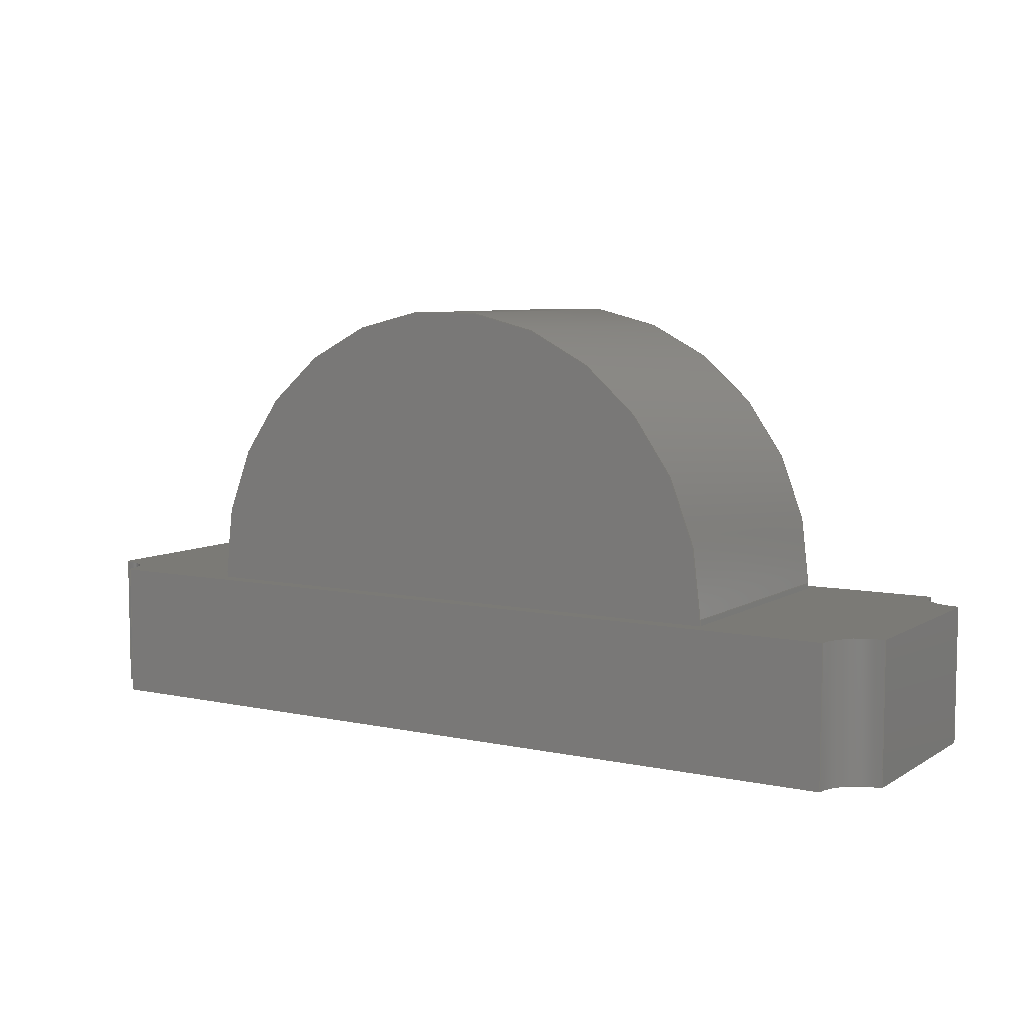
<metadata>
{"format":"step","ext":"step","renderer":"f3d","projection":"perspective","resolution":1024,"background":"white","views":[{"elev":7.0,"azim":-148.4,"up":"+Z"}]}
</metadata>
<code>
ISO-10303-21;
DATA;
#1=MECHANICAL_DESIGN_GEOMETRIC_PRESENTATION_REPRESENTATION('',(#21,#22,
#23,#24),#461);
#2=SHAPE_REPRESENTATION_RELATIONSHIP('SRR','None',#468,#3);
#3=ADVANCED_BREP_SHAPE_REPRESENTATION('',(#4),#460);
#4=MANIFOLD_SOLID_BREP('Body1',#265);
#5=FACE_BOUND('',#54,.T.);
#6=CYLINDRICAL_SURFACE('',#282,1);
#7=CYLINDRICAL_SURFACE('',#286,0.15);
#8=CYLINDRICAL_SURFACE('',#290,0.15);
#9=CYLINDRICAL_SURFACE('',#294,0.15);
#10=CYLINDRICAL_SURFACE('',#298,0.15);
#11=CIRCLE('',#281,1);
#12=CIRCLE('',#283,1);
#13=CIRCLE('',#287,0.15);
#14=CIRCLE('',#288,0.15);
#15=CIRCLE('',#291,0.15);
#16=CIRCLE('',#292,0.15);
#17=CIRCLE('',#295,0.15);
#18=CIRCLE('',#296,0.15);
#19=CIRCLE('',#299,0.15);
#20=CIRCLE('',#300,0.15);
#21=STYLED_ITEM('',(#479),#251);
#22=STYLED_ITEM('',(#479),#252);
#23=STYLED_ITEM('',(#479),#253);
#24=STYLED_ITEM('',(#478),#4);
#25=FACE_OUTER_BOUND('',#40,.T.);
#26=FACE_OUTER_BOUND('',#41,.T.);
#27=FACE_OUTER_BOUND('',#42,.T.);
#28=FACE_OUTER_BOUND('',#43,.T.);
#29=FACE_OUTER_BOUND('',#44,.T.);
#30=FACE_OUTER_BOUND('',#45,.T.);
#31=FACE_OUTER_BOUND('',#46,.T.);
#32=FACE_OUTER_BOUND('',#47,.T.);
#33=FACE_OUTER_BOUND('',#48,.T.);
#34=FACE_OUTER_BOUND('',#49,.T.);
#35=FACE_OUTER_BOUND('',#50,.T.);
#36=FACE_OUTER_BOUND('',#51,.T.);
#37=FACE_OUTER_BOUND('',#52,.T.);
#38=FACE_OUTER_BOUND('',#53,.T.);
#39=FACE_OUTER_BOUND('',#55,.T.);
#40=EDGE_LOOP('',(#168,#169,#170,#171));
#41=EDGE_LOOP('',(#172,#173,#174,#175));
#42=EDGE_LOOP('',(#176,#177,#178,#179));
#43=EDGE_LOOP('',(#180,#181,#182,#183));
#44=EDGE_LOOP('',(#184,#185,#186,#187));
#45=EDGE_LOOP('',(#188,#189,#190,#191));
#46=EDGE_LOOP('',(#192,#193,#194,#195));
#47=EDGE_LOOP('',(#196,#197,#198,#199));
#48=EDGE_LOOP('',(#200,#201,#202,#203));
#49=EDGE_LOOP('',(#204,#205,#206,#207));
#50=EDGE_LOOP('',(#208,#209,#210,#211));
#51=EDGE_LOOP('',(#212,#213,#214,#215));
#52=EDGE_LOOP('',(#216,#217,#218,#219));
#53=EDGE_LOOP('',(#220,#221,#222,#223,#224,#225,#226,#227));
#54=EDGE_LOOP('',(#228,#229,#230,#231));
#55=EDGE_LOOP('',(#232,#233,#234,#235,#236,#237,#238,#239));
#56=LINE('',#386,#82);
#57=LINE('',#388,#83);
#58=LINE('',#390,#84);
#59=LINE('',#391,#85);
#60=LINE('',#394,#86);
#61=LINE('',#396,#87);
#62=LINE('',#400,#88);
#63=LINE('',#404,#89);
#64=LINE('',#405,#90);
#65=LINE('',#407,#91);
#66=LINE('',#413,#92);
#67=LINE('',#416,#93);
#68=LINE('',#419,#94);
#69=LINE('',#421,#95);
#70=LINE('',#422,#96);
#71=LINE('',#428,#97);
#72=LINE('',#431,#98);
#73=LINE('',#433,#99);
#74=LINE('',#434,#100);
#75=LINE('',#440,#101);
#76=LINE('',#443,#102);
#77=LINE('',#445,#103);
#78=LINE('',#446,#104);
#79=LINE('',#452,#105);
#80=LINE('',#454,#106);
#81=LINE('',#455,#107);
#82=VECTOR('',#308,10);
#83=VECTOR('',#309,10);
#84=VECTOR('',#310,10);
#85=VECTOR('',#311,10);
#86=VECTOR('',#314,10);
#87=VECTOR('',#315,10);
#88=VECTOR('',#320,10);
#89=VECTOR('',#325,10);
#90=VECTOR('',#326,10);
#91=VECTOR('',#329,10);
#92=VECTOR('',#334,10);
#93=VECTOR('',#337,10);
#94=VECTOR('',#340,10);
#95=VECTOR('',#341,10);
#96=VECTOR('',#342,10);
#97=VECTOR('',#349,10);
#98=VECTOR('',#352,10);
#99=VECTOR('',#353,10);
#100=VECTOR('',#354,10);
#101=VECTOR('',#361,10);
#102=VECTOR('',#364,10);
#103=VECTOR('',#365,10);
#104=VECTOR('',#366,10);
#105=VECTOR('',#373,10);
#106=VECTOR('',#376,10);
#107=VECTOR('',#377,10);
#108=VERTEX_POINT('',#384);
#109=VERTEX_POINT('',#385);
#110=VERTEX_POINT('',#387);
#111=VERTEX_POINT('',#389);
#112=VERTEX_POINT('',#393);
#113=VERTEX_POINT('',#395);
#114=VERTEX_POINT('',#399);
#115=VERTEX_POINT('',#403);
#116=VERTEX_POINT('',#409);
#117=VERTEX_POINT('',#410);
#118=VERTEX_POINT('',#412);
#119=VERTEX_POINT('',#414);
#120=VERTEX_POINT('',#418);
#121=VERTEX_POINT('',#420);
#122=VERTEX_POINT('',#424);
#123=VERTEX_POINT('',#426);
#124=VERTEX_POINT('',#430);
#125=VERTEX_POINT('',#432);
#126=VERTEX_POINT('',#436);
#127=VERTEX_POINT('',#438);
#128=VERTEX_POINT('',#442);
#129=VERTEX_POINT('',#444);
#130=VERTEX_POINT('',#448);
#131=VERTEX_POINT('',#450);
#132=EDGE_CURVE('',#108,#109,#56,.T.);
#133=EDGE_CURVE('',#108,#110,#57,.F.);
#134=EDGE_CURVE('',#111,#110,#58,.T.);
#135=EDGE_CURVE('',#109,#111,#59,.T.);
#136=EDGE_CURVE('',#112,#108,#60,.T.);
#137=EDGE_CURVE('',#112,#113,#61,.T.);
#138=EDGE_CURVE('',#110,#113,#11,.F.);
#139=EDGE_CURVE('',#113,#114,#62,.T.);
#140=EDGE_CURVE('',#114,#111,#12,.F.);
#141=EDGE_CURVE('',#109,#115,#63,.T.);
#142=EDGE_CURVE('',#115,#114,#64,.F.);
#143=EDGE_CURVE('',#115,#112,#65,.T.);
#144=EDGE_CURVE('',#116,#117,#13,.T.);
#145=EDGE_CURVE('',#116,#118,#66,.T.);
#146=EDGE_CURVE('',#119,#118,#14,.T.);
#147=EDGE_CURVE('',#117,#119,#67,.T.);
#148=EDGE_CURVE('',#117,#120,#68,.T.);
#149=EDGE_CURVE('',#121,#119,#69,.T.);
#150=EDGE_CURVE('',#120,#121,#70,.T.);
#151=EDGE_CURVE('',#120,#122,#15,.T.);
#152=EDGE_CURVE('',#123,#121,#16,.T.);
#153=EDGE_CURVE('',#122,#123,#71,.T.);
#154=EDGE_CURVE('',#122,#124,#72,.T.);
#155=EDGE_CURVE('',#125,#123,#73,.T.);
#156=EDGE_CURVE('',#124,#125,#74,.T.);
#157=EDGE_CURVE('',#124,#126,#17,.T.);
#158=EDGE_CURVE('',#127,#125,#18,.T.);
#159=EDGE_CURVE('',#126,#127,#75,.T.);
#160=EDGE_CURVE('',#126,#128,#76,.T.);
#161=EDGE_CURVE('',#129,#127,#77,.T.);
#162=EDGE_CURVE('',#128,#129,#78,.T.);
#163=EDGE_CURVE('',#128,#130,#19,.T.);
#164=EDGE_CURVE('',#131,#129,#20,.T.);
#165=EDGE_CURVE('',#130,#131,#79,.T.);
#166=EDGE_CURVE('',#130,#116,#80,.T.);
#167=EDGE_CURVE('',#118,#131,#81,.T.);
#168=ORIENTED_EDGE('',*,*,#132,.F.);
#169=ORIENTED_EDGE('',*,*,#133,.T.);
#170=ORIENTED_EDGE('',*,*,#134,.F.);
#171=ORIENTED_EDGE('',*,*,#135,.F.);
#172=ORIENTED_EDGE('',*,*,#136,.F.);
#173=ORIENTED_EDGE('',*,*,#137,.T.);
#174=ORIENTED_EDGE('',*,*,#138,.F.);
#175=ORIENTED_EDGE('',*,*,#133,.F.);
#176=ORIENTED_EDGE('',*,*,#138,.T.);
#177=ORIENTED_EDGE('',*,*,#139,.T.);
#178=ORIENTED_EDGE('',*,*,#140,.T.);
#179=ORIENTED_EDGE('',*,*,#134,.T.);
#180=ORIENTED_EDGE('',*,*,#141,.F.);
#181=ORIENTED_EDGE('',*,*,#135,.T.);
#182=ORIENTED_EDGE('',*,*,#140,.F.);
#183=ORIENTED_EDGE('',*,*,#142,.F.);
#184=ORIENTED_EDGE('',*,*,#143,.F.);
#185=ORIENTED_EDGE('',*,*,#142,.T.);
#186=ORIENTED_EDGE('',*,*,#139,.F.);
#187=ORIENTED_EDGE('',*,*,#137,.F.);
#188=ORIENTED_EDGE('',*,*,#144,.F.);
#189=ORIENTED_EDGE('',*,*,#145,.T.);
#190=ORIENTED_EDGE('',*,*,#146,.F.);
#191=ORIENTED_EDGE('',*,*,#147,.F.);
#192=ORIENTED_EDGE('',*,*,#148,.F.);
#193=ORIENTED_EDGE('',*,*,#147,.T.);
#194=ORIENTED_EDGE('',*,*,#149,.F.);
#195=ORIENTED_EDGE('',*,*,#150,.F.);
#196=ORIENTED_EDGE('',*,*,#151,.F.);
#197=ORIENTED_EDGE('',*,*,#150,.T.);
#198=ORIENTED_EDGE('',*,*,#152,.F.);
#199=ORIENTED_EDGE('',*,*,#153,.F.);
#200=ORIENTED_EDGE('',*,*,#154,.F.);
#201=ORIENTED_EDGE('',*,*,#153,.T.);
#202=ORIENTED_EDGE('',*,*,#155,.F.);
#203=ORIENTED_EDGE('',*,*,#156,.F.);
#204=ORIENTED_EDGE('',*,*,#157,.F.);
#205=ORIENTED_EDGE('',*,*,#156,.T.);
#206=ORIENTED_EDGE('',*,*,#158,.F.);
#207=ORIENTED_EDGE('',*,*,#159,.F.);
#208=ORIENTED_EDGE('',*,*,#160,.F.);
#209=ORIENTED_EDGE('',*,*,#159,.T.);
#210=ORIENTED_EDGE('',*,*,#161,.F.);
#211=ORIENTED_EDGE('',*,*,#162,.F.);
#212=ORIENTED_EDGE('',*,*,#163,.F.);
#213=ORIENTED_EDGE('',*,*,#162,.T.);
#214=ORIENTED_EDGE('',*,*,#164,.F.);
#215=ORIENTED_EDGE('',*,*,#165,.F.);
#216=ORIENTED_EDGE('',*,*,#166,.F.);
#217=ORIENTED_EDGE('',*,*,#165,.T.);
#218=ORIENTED_EDGE('',*,*,#167,.F.);
#219=ORIENTED_EDGE('',*,*,#145,.F.);
#220=ORIENTED_EDGE('',*,*,#167,.T.);
#221=ORIENTED_EDGE('',*,*,#164,.T.);
#222=ORIENTED_EDGE('',*,*,#161,.T.);
#223=ORIENTED_EDGE('',*,*,#158,.T.);
#224=ORIENTED_EDGE('',*,*,#155,.T.);
#225=ORIENTED_EDGE('',*,*,#152,.T.);
#226=ORIENTED_EDGE('',*,*,#149,.T.);
#227=ORIENTED_EDGE('',*,*,#146,.T.);
#228=ORIENTED_EDGE('',*,*,#136,.T.);
#229=ORIENTED_EDGE('',*,*,#132,.T.);
#230=ORIENTED_EDGE('',*,*,#141,.T.);
#231=ORIENTED_EDGE('',*,*,#143,.T.);
#232=ORIENTED_EDGE('',*,*,#166,.T.);
#233=ORIENTED_EDGE('',*,*,#144,.T.);
#234=ORIENTED_EDGE('',*,*,#148,.T.);
#235=ORIENTED_EDGE('',*,*,#151,.T.);
#236=ORIENTED_EDGE('',*,*,#154,.T.);
#237=ORIENTED_EDGE('',*,*,#157,.T.);
#238=ORIENTED_EDGE('',*,*,#160,.T.);
#239=ORIENTED_EDGE('',*,*,#163,.T.);
#240=PLANE('',#279);
#241=PLANE('',#280);
#242=PLANE('',#284);
#243=PLANE('',#285);
#244=PLANE('',#289);
#245=PLANE('',#293);
#246=PLANE('',#297);
#247=PLANE('',#301);
#248=PLANE('',#302);
#249=PLANE('',#303);
#250=ADVANCED_FACE('',(#25),#240,.T.);
#251=ADVANCED_FACE('',(#26),#241,.T.);
#252=ADVANCED_FACE('',(#27),#6,.T.);
#253=ADVANCED_FACE('',(#28),#242,.T.);
#254=ADVANCED_FACE('',(#29),#243,.T.);
#255=ADVANCED_FACE('',(#30),#7,.F.);
#256=ADVANCED_FACE('',(#31),#244,.T.);
#257=ADVANCED_FACE('',(#32),#8,.F.);
#258=ADVANCED_FACE('',(#33),#245,.T.);
#259=ADVANCED_FACE('',(#34),#9,.F.);
#260=ADVANCED_FACE('',(#35),#246,.T.);
#261=ADVANCED_FACE('',(#36),#10,.F.);
#262=ADVANCED_FACE('',(#37),#247,.T.);
#263=ADVANCED_FACE('',(#38,#5),#248,.T.);
#264=ADVANCED_FACE('',(#39),#249,.F.);
#265=CLOSED_SHELL('',(#250,#251,#252,#253,#254,#255,#256,#257,#258,#259,
#260,#261,#262,#263,#264));
#266=DERIVED_UNIT_ELEMENT(#268,1);
#267=DERIVED_UNIT_ELEMENT(#463,-3);
#268=(
MASS_UNIT()
NAMED_UNIT(*)
SI_UNIT(.KILO.,.GRAM.)
);
#269=DERIVED_UNIT((#266,#267));
#270=MEASURE_REPRESENTATION_ITEM('density measure',
POSITIVE_RATIO_MEASURE(1060),#269);
#271=PROPERTY_DEFINITION_REPRESENTATION(#276,#273);
#272=PROPERTY_DEFINITION_REPRESENTATION(#277,#274);
#273=REPRESENTATION('material name',(#275),#460);
#274=REPRESENTATION('density',(#270),#460);
#275=DESCRIPTIVE_REPRESENTATION_ITEM('ABS Plastic','ABS Plastic');
#276=PROPERTY_DEFINITION('material property','material name',#470);
#277=PROPERTY_DEFINITION('material property','density of part',#470);
#278=AXIS2_PLACEMENT_3D('',#382,#304,#305);
#279=AXIS2_PLACEMENT_3D('',#383,#306,#307);
#280=AXIS2_PLACEMENT_3D('',#392,#312,#313);
#281=AXIS2_PLACEMENT_3D('',#397,#316,#317);
#282=AXIS2_PLACEMENT_3D('',#398,#318,#319);
#283=AXIS2_PLACEMENT_3D('',#401,#321,#322);
#284=AXIS2_PLACEMENT_3D('',#402,#323,#324);
#285=AXIS2_PLACEMENT_3D('',#406,#327,#328);
#286=AXIS2_PLACEMENT_3D('',#408,#330,#331);
#287=AXIS2_PLACEMENT_3D('',#411,#332,#333);
#288=AXIS2_PLACEMENT_3D('',#415,#335,#336);
#289=AXIS2_PLACEMENT_3D('',#417,#338,#339);
#290=AXIS2_PLACEMENT_3D('',#423,#343,#344);
#291=AXIS2_PLACEMENT_3D('',#425,#345,#346);
#292=AXIS2_PLACEMENT_3D('',#427,#347,#348);
#293=AXIS2_PLACEMENT_3D('',#429,#350,#351);
#294=AXIS2_PLACEMENT_3D('',#435,#355,#356);
#295=AXIS2_PLACEMENT_3D('',#437,#357,#358);
#296=AXIS2_PLACEMENT_3D('',#439,#359,#360);
#297=AXIS2_PLACEMENT_3D('',#441,#362,#363);
#298=AXIS2_PLACEMENT_3D('',#447,#367,#368);
#299=AXIS2_PLACEMENT_3D('',#449,#369,#370);
#300=AXIS2_PLACEMENT_3D('',#451,#371,#372);
#301=AXIS2_PLACEMENT_3D('',#453,#374,#375);
#302=AXIS2_PLACEMENT_3D('',#456,#378,#379);
#303=AXIS2_PLACEMENT_3D('',#457,#380,#381);
#304=DIRECTION('axis',(0,0,1));
#305=DIRECTION('refdir',(1,0,0));
#306=DIRECTION('center_axis',(-1,0,0));
#307=DIRECTION('ref_axis',(0,-1,0));
#308=DIRECTION('',(0,1,0));
#309=DIRECTION('',(0,0,-1));
#310=DIRECTION('',(0,-1,0));
#311=DIRECTION('',(0,0,1));
#312=DIRECTION('center_axis',(0,-1,0));
#313=DIRECTION('ref_axis',(1,0,0));
#314=DIRECTION('',(-1,0,0));
#315=DIRECTION('',(0,0,1));
#316=DIRECTION('center_axis',(0,-1,0));
#317=DIRECTION('ref_axis',(-0.7071,0,0.7071));
#318=DIRECTION('center_axis',(0,-1,0));
#319=DIRECTION('ref_axis',(-0.7071,0,0.7071));
#320=DIRECTION('',(0,1,0));
#321=DIRECTION('center_axis',(0,1,0));
#322=DIRECTION('ref_axis',(-0.7071,0,0.7071));
#323=DIRECTION('center_axis',(0,1,0));
#324=DIRECTION('ref_axis',(-1,0,0));
#325=DIRECTION('',(1,0,0));
#326=DIRECTION('',(0,0,-1));
#327=DIRECTION('center_axis',(1,0,0));
#328=DIRECTION('ref_axis',(0,1,0));
#329=DIRECTION('',(0,-1,0));
#330=DIRECTION('center_axis',(0,0,1));
#331=DIRECTION('ref_axis',(1,0,0));
#332=DIRECTION('center_axis',(0,0,1));
#333=DIRECTION('ref_axis',(1,0,0));
#334=DIRECTION('',(0,0,1));
#335=DIRECTION('center_axis',(0,0,-1));
#336=DIRECTION('ref_axis',(1,0,0));
#337=DIRECTION('',(0,0,1));
#338=DIRECTION('center_axis',(-1,0,0));
#339=DIRECTION('ref_axis',(0,-1,0));
#340=DIRECTION('',(0,1,0));
#341=DIRECTION('',(0,-1,0));
#342=DIRECTION('',(0,0,1));
#343=DIRECTION('center_axis',(0,0,1));
#344=DIRECTION('ref_axis',(0,-1,0));
#345=DIRECTION('center_axis',(0,0,1));
#346=DIRECTION('ref_axis',(0,-1,0));
#347=DIRECTION('center_axis',(0,0,-1));
#348=DIRECTION('ref_axis',(0,-1,0));
#349=DIRECTION('',(0,0,1));
#350=DIRECTION('center_axis',(0,1,0));
#351=DIRECTION('ref_axis',(-1,0,0));
#352=DIRECTION('',(1,0,0));
#353=DIRECTION('',(-1,0,0));
#354=DIRECTION('',(0,0,1));
#355=DIRECTION('center_axis',(0,0,1));
#356=DIRECTION('ref_axis',(-1,0,0));
#357=DIRECTION('center_axis',(0,0,1));
#358=DIRECTION('ref_axis',(-1,0,0));
#359=DIRECTION('center_axis',(0,0,-1));
#360=DIRECTION('ref_axis',(-1,0,0));
#361=DIRECTION('',(0,0,1));
#362=DIRECTION('center_axis',(1,0,0));
#363=DIRECTION('ref_axis',(0,1,0));
#364=DIRECTION('',(0,-1,0));
#365=DIRECTION('',(0,1,0));
#366=DIRECTION('',(0,0,1));
#367=DIRECTION('center_axis',(0,0,1));
#368=DIRECTION('ref_axis',(0,1,0));
#369=DIRECTION('center_axis',(0,0,1));
#370=DIRECTION('ref_axis',(0,1,0));
#371=DIRECTION('center_axis',(0,0,-1));
#372=DIRECTION('ref_axis',(0,1,0));
#373=DIRECTION('',(0,0,1));
#374=DIRECTION('center_axis',(0,-1,0));
#375=DIRECTION('ref_axis',(1,0,0));
#376=DIRECTION('',(-1,0,0));
#377=DIRECTION('',(1,0,0));
#378=DIRECTION('center_axis',(0,0,1));
#379=DIRECTION('ref_axis',(1,0,0));
#380=DIRECTION('center_axis',(0,0,1));
#381=DIRECTION('ref_axis',(1,0,0));
#382=CARTESIAN_POINT('',(0,0,0));
#383=CARTESIAN_POINT('Origin',(-1,0.5,0));
#384=CARTESIAN_POINT('',(-1,-0.45,0.48));
#385=CARTESIAN_POINT('',(-1,0.45,0.48));
#386=CARTESIAN_POINT('',(-1,0.25,0.48));
#387=CARTESIAN_POINT('',(-1,-0.45,0.5));
#388=CARTESIAN_POINT('',(-1,-0.45,0));
#389=CARTESIAN_POINT('',(-1,0.45,0.5));
#390=CARTESIAN_POINT('',(-1,0.25,0.5));
#391=CARTESIAN_POINT('',(-1,0.45,0));
#392=CARTESIAN_POINT('Origin',(-1,-0.45,0));
#393=CARTESIAN_POINT('',(1,-0.45,0.48));
#394=CARTESIAN_POINT('',(-0.5,-0.45,0.48));
#395=CARTESIAN_POINT('',(1,-0.45,0.5));
#396=CARTESIAN_POINT('',(1,-0.45,0));
#397=CARTESIAN_POINT('Origin',(1.388e-16,-0.45,0.5));
#398=CARTESIAN_POINT('Origin',(1.388e-16,0.25,0.5));
#399=CARTESIAN_POINT('',(1,0.45,0.5));
#400=CARTESIAN_POINT('',(1,-0.25,0.5));
#401=CARTESIAN_POINT('Origin',(1.388e-16,0.45,0.5));
#402=CARTESIAN_POINT('Origin',(1,0.45,0));
#403=CARTESIAN_POINT('',(1,0.45,0.48));
#404=CARTESIAN_POINT('',(0.5,0.45,0.48));
#405=CARTESIAN_POINT('',(1,0.45,0));
#406=CARTESIAN_POINT('Origin',(1,-0.5,0));
#407=CARTESIAN_POINT('',(1,-0.25,0.48));
#408=CARTESIAN_POINT('Origin',(-1.6,-0.5,0));
#409=CARTESIAN_POINT('',(-1.45,-0.5,0));
#410=CARTESIAN_POINT('',(-1.6,-0.35,0));
#411=CARTESIAN_POINT('Origin',(-1.6,-0.5,0));
#412=CARTESIAN_POINT('',(-1.45,-0.5,0.48));
#413=CARTESIAN_POINT('',(-1.45,-0.5,0));
#414=CARTESIAN_POINT('',(-1.6,-0.35,0.48));
#415=CARTESIAN_POINT('Origin',(-1.6,-0.5,0.48));
#416=CARTESIAN_POINT('',(-1.6,-0.35,0));
#417=CARTESIAN_POINT('Origin',(-1.6,0.35,0));
#418=CARTESIAN_POINT('',(-1.6,0.35,0));
#419=CARTESIAN_POINT('',(-1.6,-0.35,0));
#420=CARTESIAN_POINT('',(-1.6,0.35,0.48));
#421=CARTESIAN_POINT('',(-1.6,-0.35,0.48));
#422=CARTESIAN_POINT('',(-1.6,0.35,0));
#423=CARTESIAN_POINT('Origin',(-1.6,0.5,0));
#424=CARTESIAN_POINT('',(-1.45,0.5,0));
#425=CARTESIAN_POINT('Origin',(-1.6,0.5,0));
#426=CARTESIAN_POINT('',(-1.45,0.5,0.48));
#427=CARTESIAN_POINT('Origin',(-1.6,0.5,0.48));
#428=CARTESIAN_POINT('',(-1.45,0.5,0));
#429=CARTESIAN_POINT('Origin',(1.45,0.5,0));
#430=CARTESIAN_POINT('',(1.45,0.5,0));
#431=CARTESIAN_POINT('',(-1.45,0.5,0));
#432=CARTESIAN_POINT('',(1.45,0.5,0.48));
#433=CARTESIAN_POINT('',(-1.45,0.5,0.48));
#434=CARTESIAN_POINT('',(1.45,0.5,0));
#435=CARTESIAN_POINT('Origin',(1.6,0.5,0));
#436=CARTESIAN_POINT('',(1.6,0.35,0));
#437=CARTESIAN_POINT('Origin',(1.6,0.5,0));
#438=CARTESIAN_POINT('',(1.6,0.35,0.48));
#439=CARTESIAN_POINT('Origin',(1.6,0.5,0.48));
#440=CARTESIAN_POINT('',(1.6,0.35,0));
#441=CARTESIAN_POINT('Origin',(1.6,-0.35,0));
#442=CARTESIAN_POINT('',(1.6,-0.35,0));
#443=CARTESIAN_POINT('',(1.6,0.35,0));
#444=CARTESIAN_POINT('',(1.6,-0.35,0.48));
#445=CARTESIAN_POINT('',(1.6,0.35,0.48));
#446=CARTESIAN_POINT('',(1.6,-0.35,0));
#447=CARTESIAN_POINT('Origin',(1.6,-0.5,0));
#448=CARTESIAN_POINT('',(1.45,-0.5,0));
#449=CARTESIAN_POINT('Origin',(1.6,-0.5,0));
#450=CARTESIAN_POINT('',(1.45,-0.5,0.48));
#451=CARTESIAN_POINT('Origin',(1.6,-0.5,0.48));
#452=CARTESIAN_POINT('',(1.45,-0.5,0));
#453=CARTESIAN_POINT('Origin',(-1.45,-0.5,0));
#454=CARTESIAN_POINT('',(1.45,-0.5,0));
#455=CARTESIAN_POINT('',(1.45,-0.5,0.48));
#456=CARTESIAN_POINT('Origin',(0,0,0.48));
#457=CARTESIAN_POINT('Origin',(0,0,0));
#458=UNCERTAINTY_MEASURE_WITH_UNIT(LENGTH_MEASURE(0.01),#462,
'DISTANCE_ACCURACY_VALUE',
'Maximum model space distance between geometric entities at asserted c
onnectivities');
#459=UNCERTAINTY_MEASURE_WITH_UNIT(LENGTH_MEASURE(0.01),#462,
'DISTANCE_ACCURACY_VALUE',
'Maximum model space distance between geometric entities at asserted c
onnectivities');
#460=(
GEOMETRIC_REPRESENTATION_CONTEXT(3)
GLOBAL_UNCERTAINTY_ASSIGNED_CONTEXT((#458))
GLOBAL_UNIT_ASSIGNED_CONTEXT((#462,#464,#465))
REPRESENTATION_CONTEXT('','3D')
);
#461=(
GEOMETRIC_REPRESENTATION_CONTEXT(3)
GLOBAL_UNCERTAINTY_ASSIGNED_CONTEXT((#459))
GLOBAL_UNIT_ASSIGNED_CONTEXT((#462,#464,#465))
REPRESENTATION_CONTEXT('','3D')
);
#462=(
LENGTH_UNIT()
NAMED_UNIT(*)
SI_UNIT(.MILLI.,.METRE.)
);
#463=(
LENGTH_UNIT()
NAMED_UNIT(*)
SI_UNIT($,.METRE.)
);
#464=(
NAMED_UNIT(*)
PLANE_ANGLE_UNIT()
SI_UNIT($,.RADIAN.)
);
#465=(
NAMED_UNIT(*)
SI_UNIT($,.STERADIAN.)
SOLID_ANGLE_UNIT()
);
#466=SHAPE_DEFINITION_REPRESENTATION(#467,#468);
#467=PRODUCT_DEFINITION_SHAPE('',$,#470);
#468=SHAPE_REPRESENTATION('',(#278),#460);
#469=PRODUCT_DEFINITION_CONTEXT('part definition',#474,'design');
#470=PRODUCT_DEFINITION('SK68XX-EC3210F','SK68XX-EC3210F v5',#471,#469);
#471=PRODUCT_DEFINITION_FORMATION('',$,#476);
#472=PRODUCT_RELATED_PRODUCT_CATEGORY('SK68XX-EC3210F v5',
'SK68XX-EC3210F v5',(#476));
#473=APPLICATION_PROTOCOL_DEFINITION('international standard',
'ap242_managed_model_based_3d_engineering',2011,#474);
#474=APPLICATION_CONTEXT('Managed model based 3d engineering');
#475=PRODUCT_CONTEXT('part definition',#474,'mechanical');
#476=PRODUCT('SK68XX-EC3210F','SK68XX-EC3210F v5',$,(#475));
#477=PRESENTATION_STYLE_ASSIGNMENT((#480));
#478=PRESENTATION_STYLE_ASSIGNMENT((#481));
#479=PRESENTATION_STYLE_ASSIGNMENT((#482));
#480=SURFACE_STYLE_USAGE(.BOTH.,#483);
#481=SURFACE_STYLE_USAGE(.BOTH.,#484);
#482=SURFACE_STYLE_USAGE(.BOTH.,#485);
#483=SURFACE_SIDE_STYLE('',(#486));
#484=SURFACE_SIDE_STYLE('',(#487));
#485=SURFACE_SIDE_STYLE('',(#488));
#486=SURFACE_STYLE_FILL_AREA(#489);
#487=SURFACE_STYLE_FILL_AREA(#490);
#488=SURFACE_STYLE_FILL_AREA(#491);
#489=FILL_AREA_STYLE('ABS (White)',(#492));
#490=FILL_AREA_STYLE('Plastic - Glossy (White)',(#493));
#491=FILL_AREA_STYLE('LED (Red)(1)',(#494));
#492=FILL_AREA_STYLE_COLOUR('ABS (White)',#495);
#493=FILL_AREA_STYLE_COLOUR('Plastic - Glossy (White)',#496);
#494=FILL_AREA_STYLE_COLOUR('LED (Red)(1)',#497);
#495=COLOUR_RGB('ABS (White)',0.9647,0.9647,0.9529);
#496=COLOUR_RGB('Plastic - Glossy (White)',0.9647,0.9647,
0.9529);
#497=COLOUR_RGB('LED (Red)(1)',0.6627,0.8824,1);
ENDSEC;
END-ISO-10303-21;

</code>
